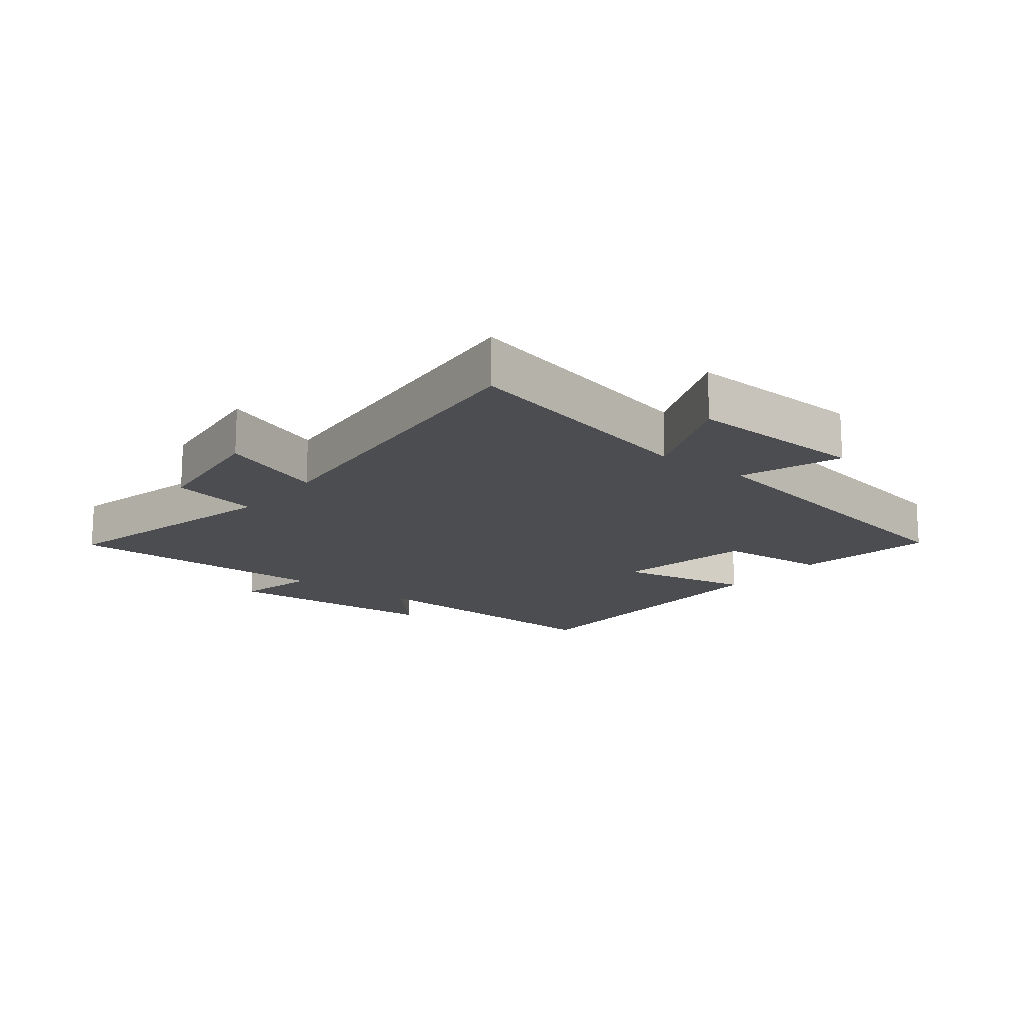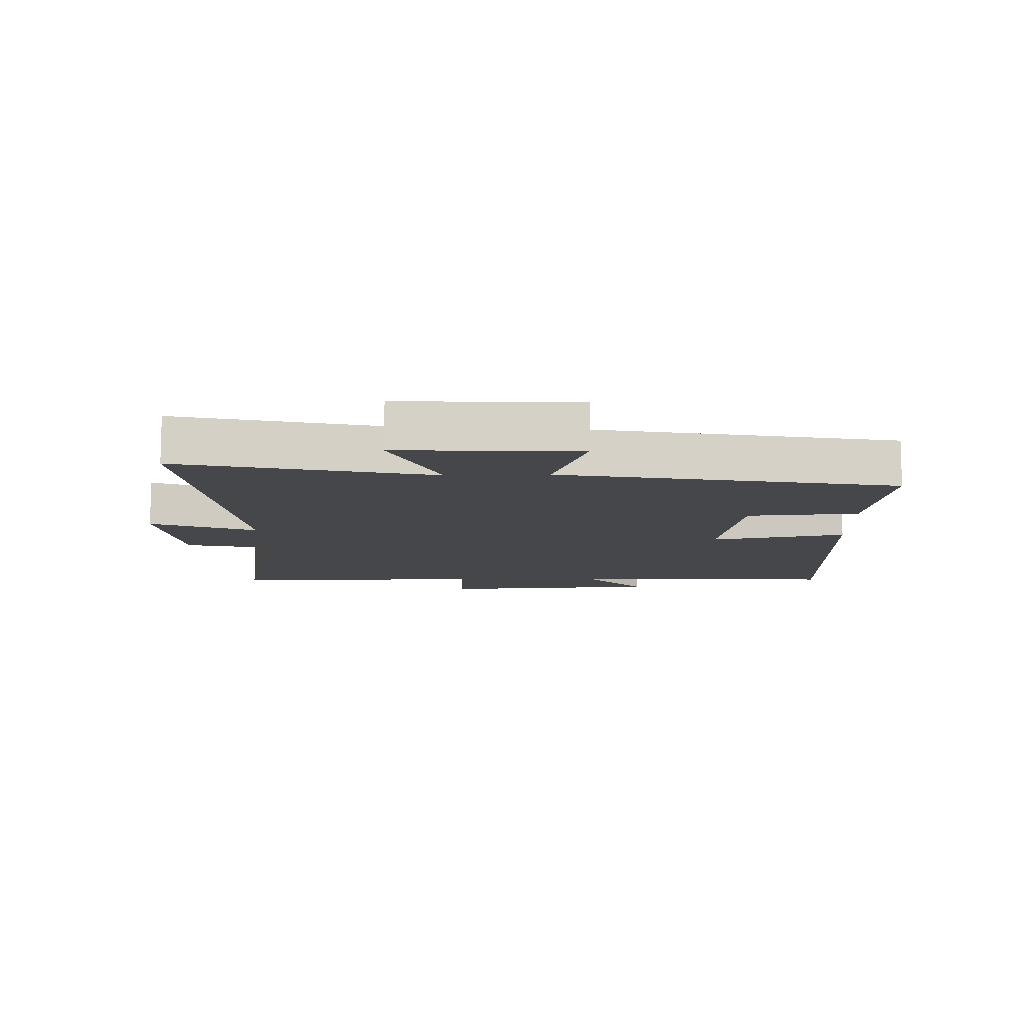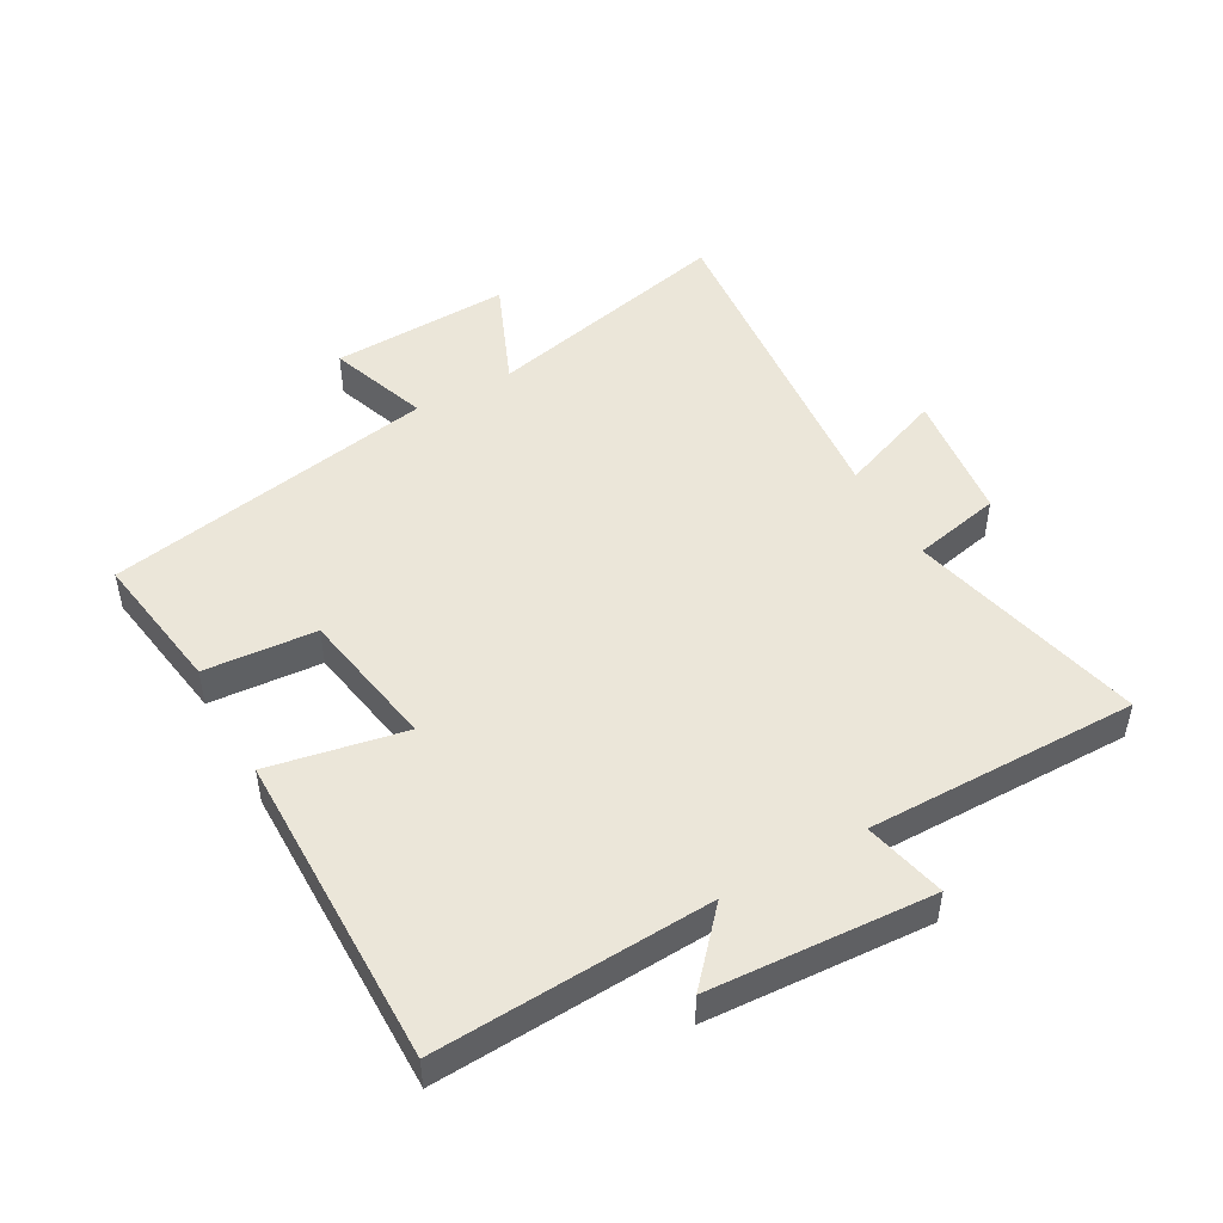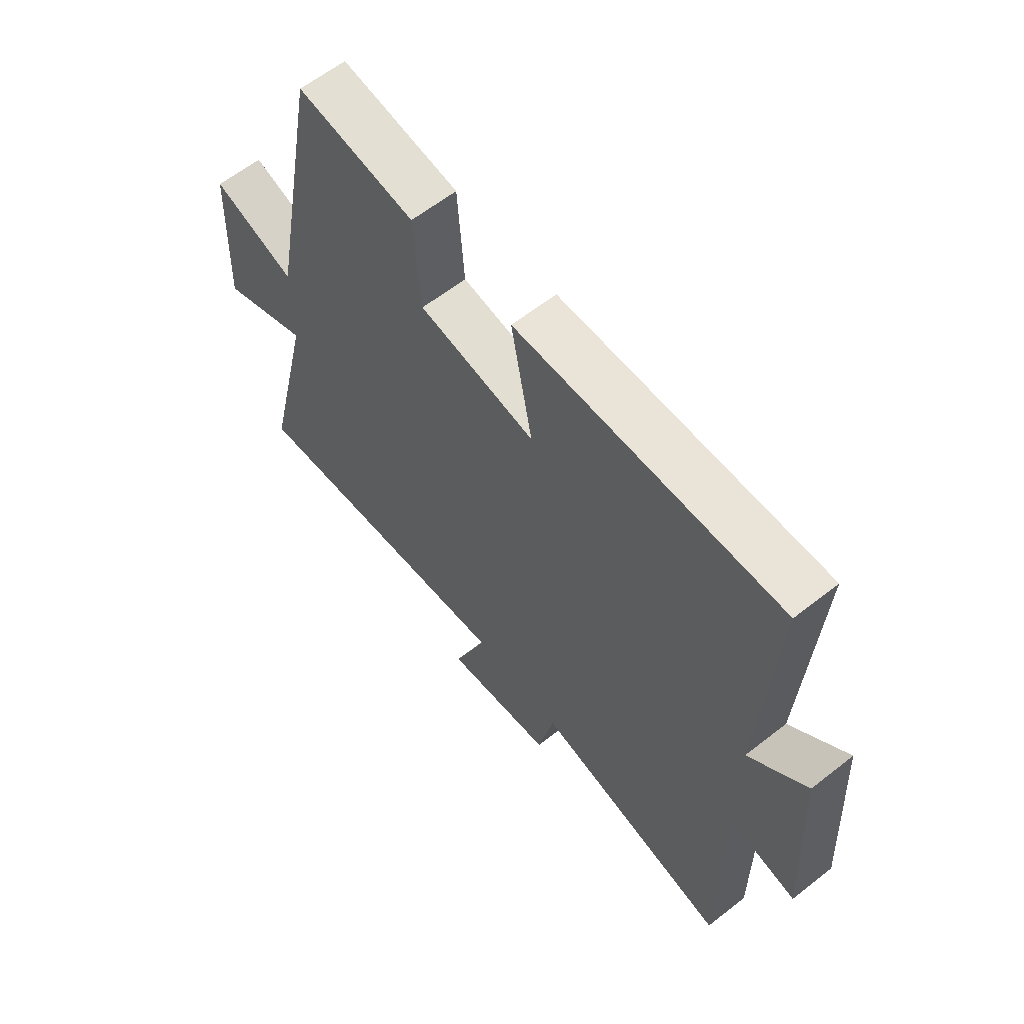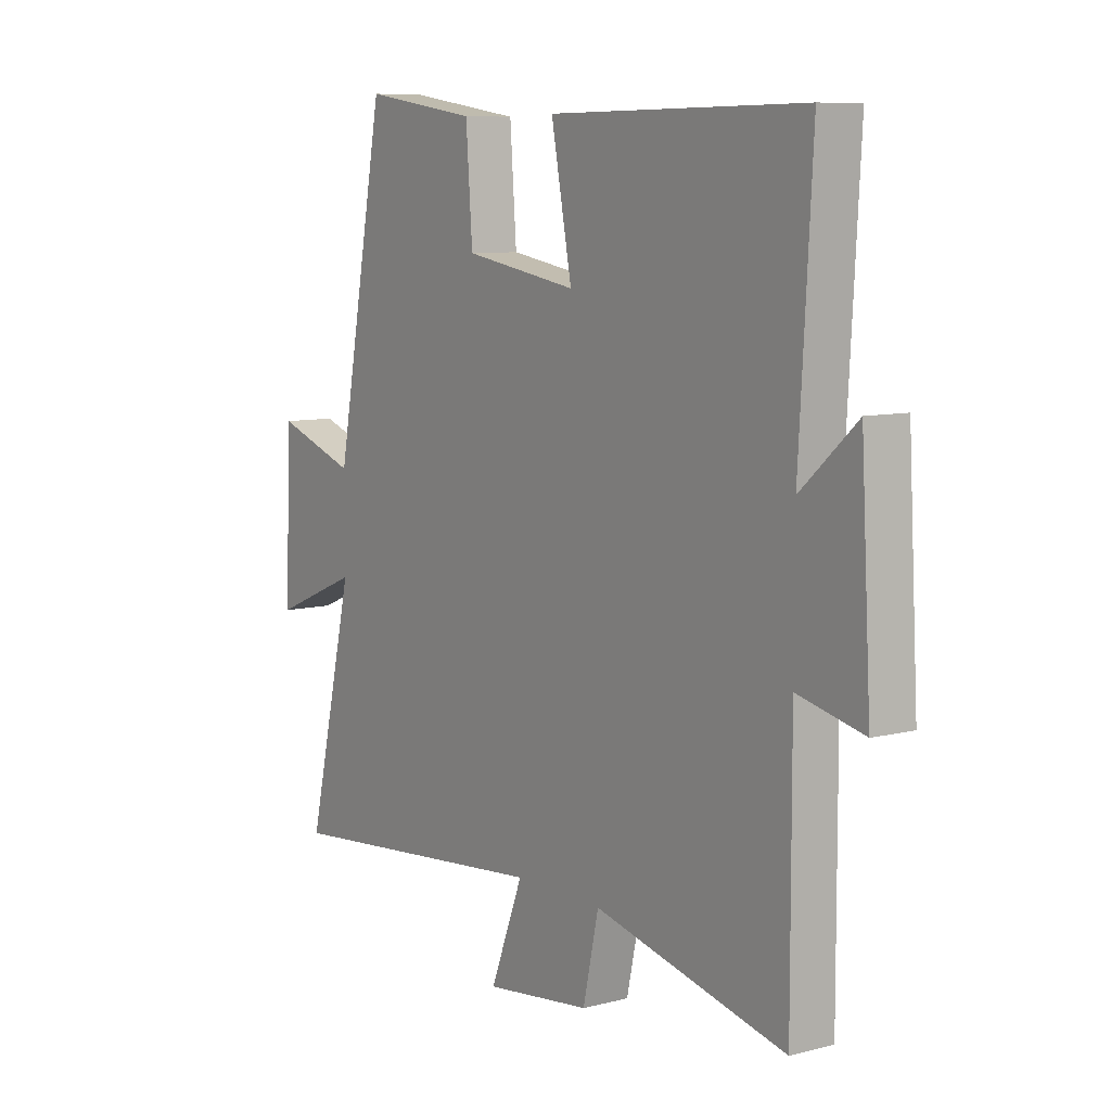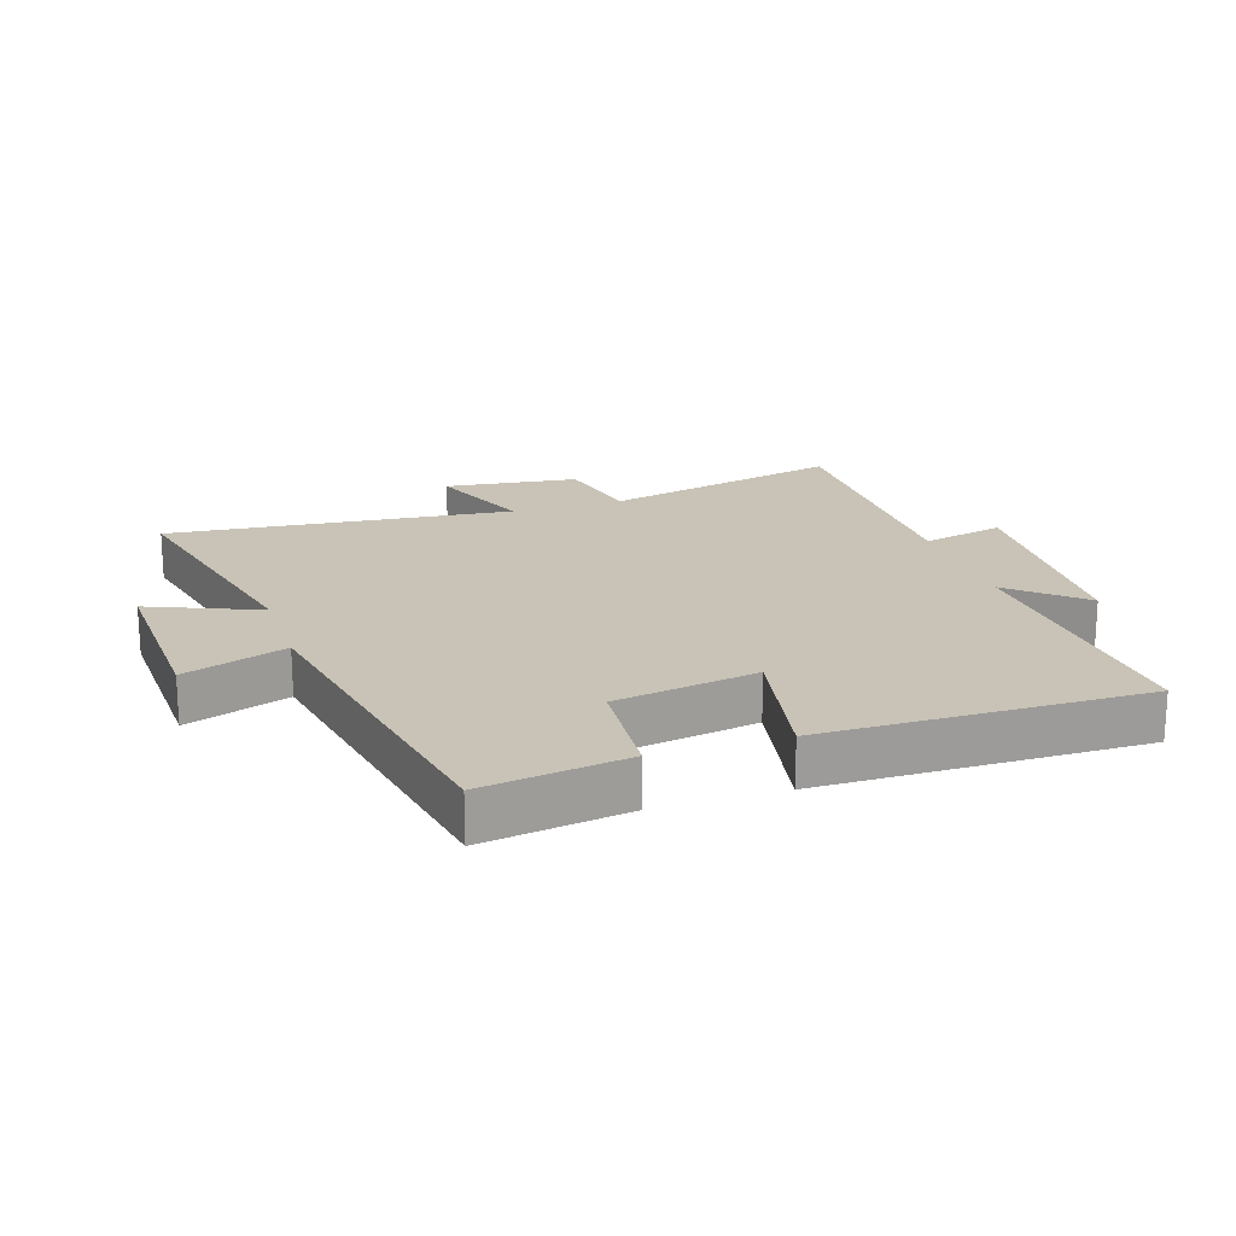
<metadata>
{"format":"obj","ext":"obj","renderer":"f3d","projection":"perspective","resolution":1024,"background":"white","views":[{"elev":-15.7,"azim":-128.2,"up":"+Y"},{"elev":-10.7,"azim":-88.3,"up":"+Y"},{"elev":48.4,"azim":60.8,"up":"+Y"},{"elev":61.3,"azim":51.3,"up":"+Z"},{"elev":8.4,"azim":54.9,"up":"+Z"},{"elev":19.5,"azim":-18.0,"up":"+Y"}]}
</metadata>
<code>
v 0.525 0.07 0.504
v 0.5 0.07 0.068
v 0.61 0.07 0.166
v 0.63 0.07 -0.188
v 0.5 0.07 -0.158
v 0.501 0.07 -0.589
v 0.123 0.07 -0.5
v 0.092 0.07 -0.641
v -0.118 0.07 -0.667
v -0.053 0.07 -0.5
v -0.594 0.07 -0.553
v -0.5 0.07 -0.153
v -0.672 0.07 -0.225
v -0.66 0.07 0.061
v -0.5 0.07 0.005
v -0.401 0.07 0.534
v -0.175 0.07 0.5
v -0.162 0.07 0.322
v 0.062 0.07 0.284
v 0.021 0.07 0.5
v 0.525 0 0.504
v 0.5 0 0.068
v 0.61 0 0.166
v 0.63 0 -0.188
v 0.5 0 -0.158
v 0.501 0 -0.589
v 0.123 0 -0.5
v 0.092 0 -0.641
v -0.118 0 -0.667
v -0.053 0 -0.5
v -0.594 0 -0.553
v -0.5 0 -0.153
v -0.672 0 -0.225
v -0.66 0 0.061
v -0.5 0 0.005
v -0.401 0 0.534
v -0.175 0 0.5
v -0.162 0 0.322
v 0.062 0 0.284
v 0.021 0 0.5
f 19 20 1 2
f 18 19 2
f 15 16 17 18
f 15 18 2
f 12 13 14 15
f 12 15 2
f 10 11 12 2
f 7 8 9 10
f 7 10 2 3
f 5 6 7
f 5 7 3
f 3 4 5
f 22 21 40 39
f 22 39 38
f 38 37 36 35
f 22 38 35
f 35 34 33 32
f 22 35 32
f 22 32 31 30
f 30 29 28 27
f 23 22 30 27
f 27 26 25
f 23 27 25
f 25 24 23
f 1 21 22 2
f 2 22 23 3
f 3 23 24 4
f 4 24 25 5
f 5 25 26 6
f 6 26 27 7
f 7 27 28 8
f 8 28 29 9
f 9 29 30 10
f 10 30 31 11
f 11 31 32 12
f 12 32 33 13
f 13 33 34 14
f 14 34 35 15
f 15 35 36 16
f 16 36 37 17
f 17 37 38 18
f 18 38 39 19
f 19 39 40 20
f 20 40 21 1

</code>
